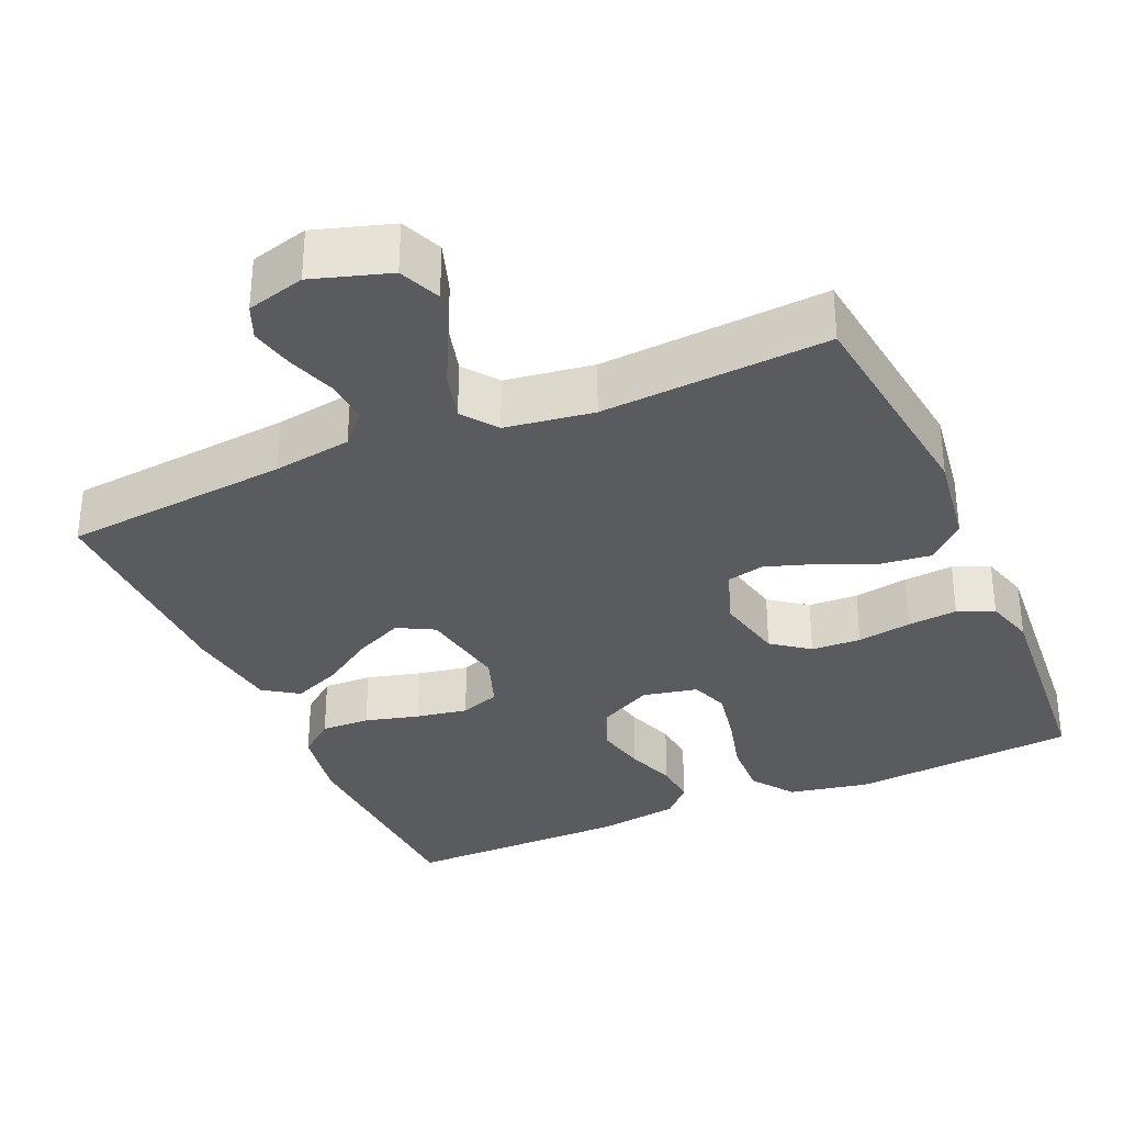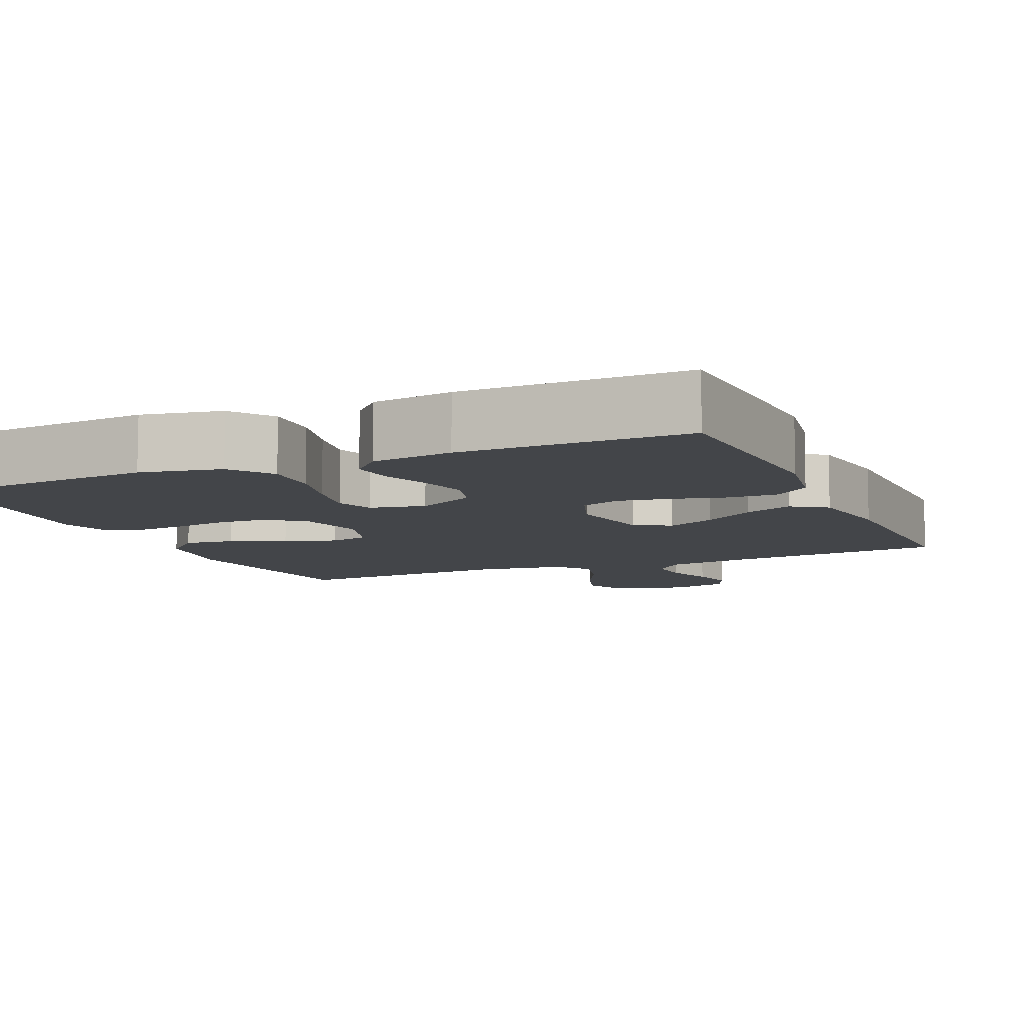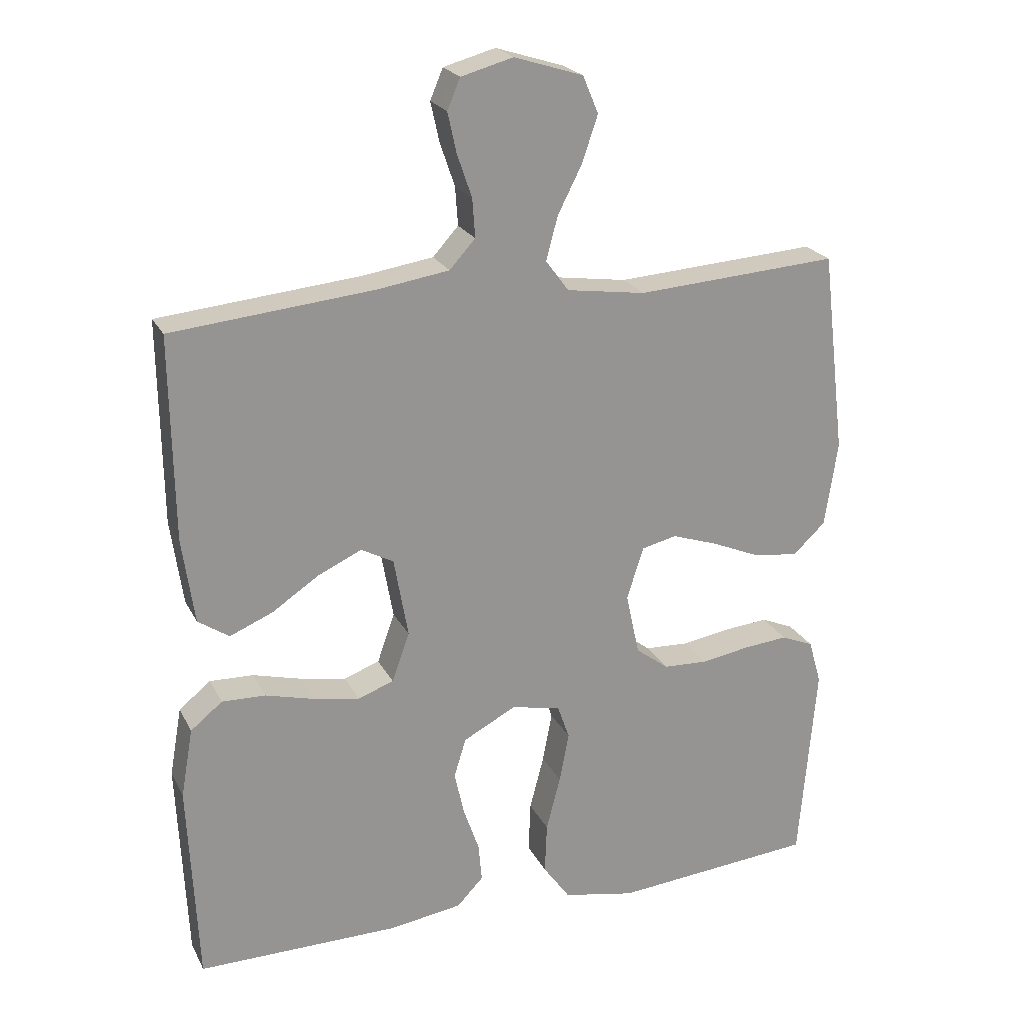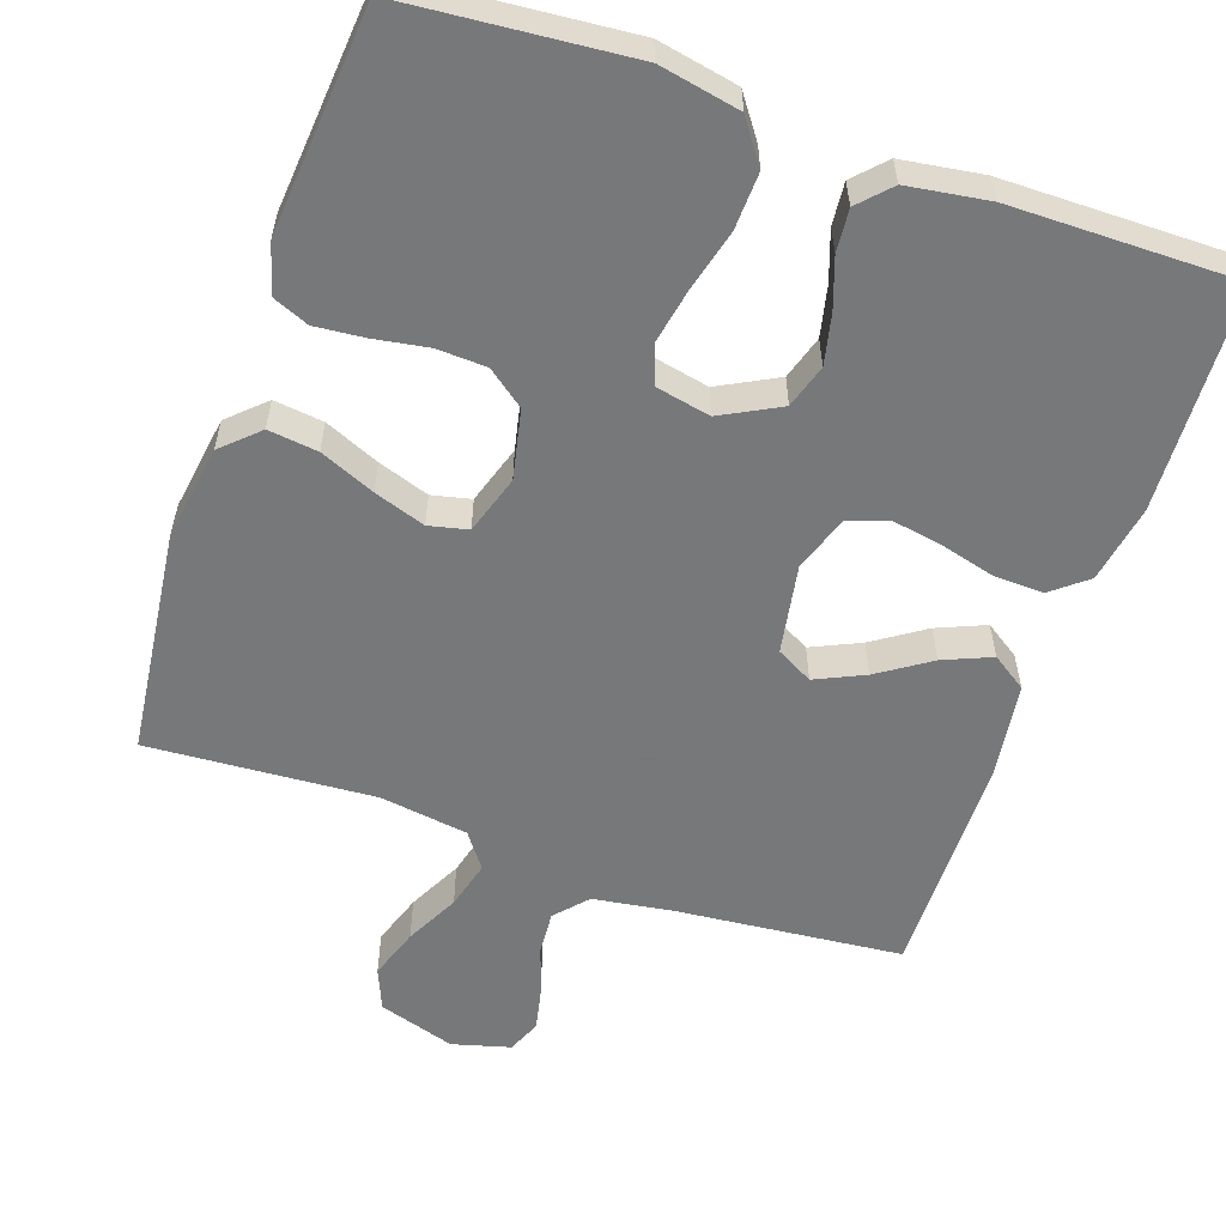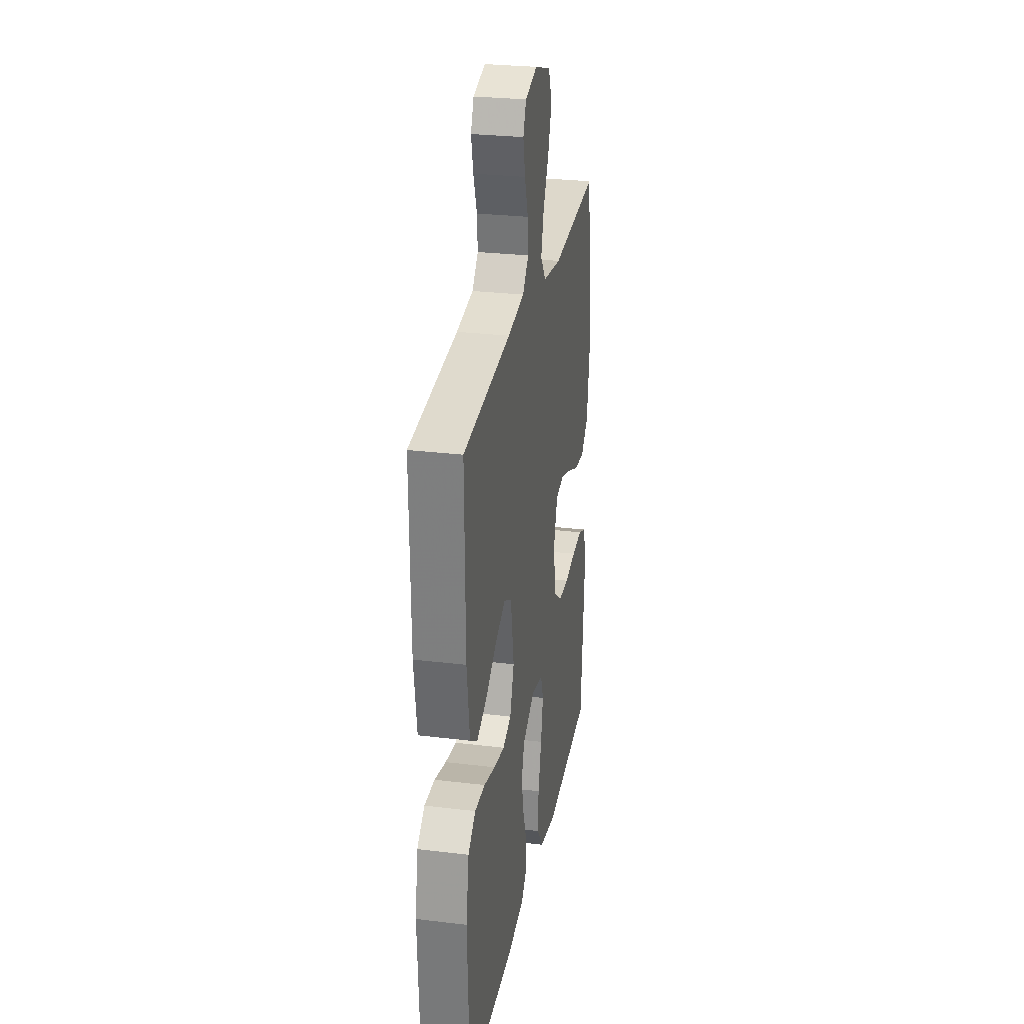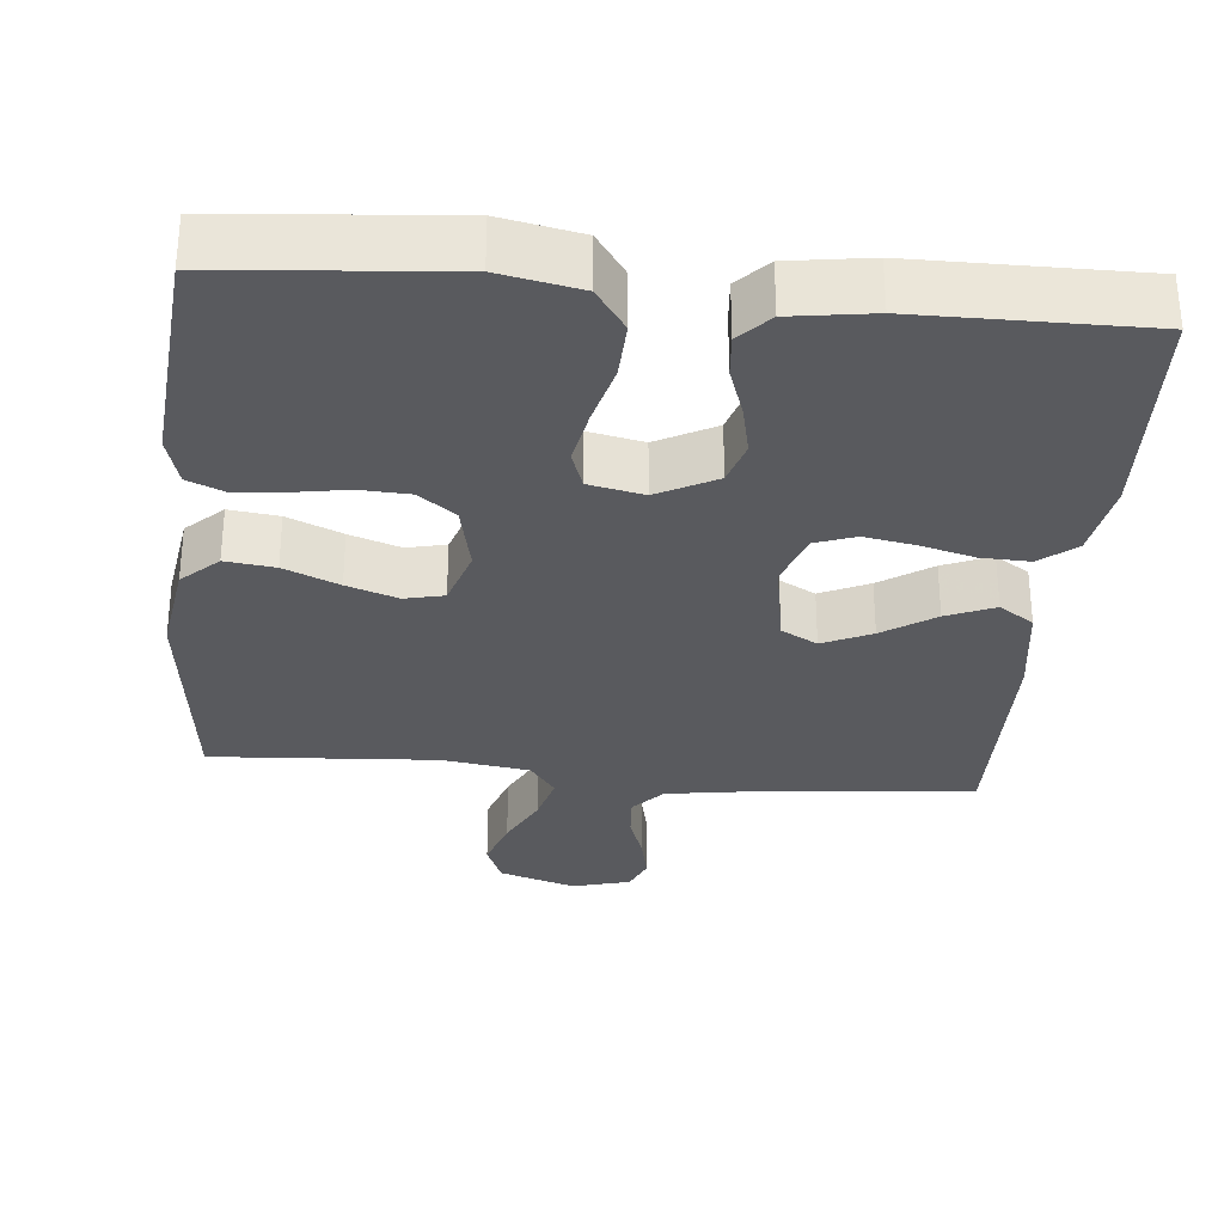
<metadata>
{"format":"obj","ext":"obj","renderer":"f3d","projection":"perspective","resolution":1024,"background":"white","views":[{"elev":-33.0,"azim":23.7,"up":"+Y"},{"elev":-8.6,"azim":-156.3,"up":"+Y"},{"elev":22.5,"azim":-21.1,"up":"+Z"},{"elev":-57.3,"azim":160.9,"up":"+Y"},{"elev":27.8,"azim":-79.5,"up":"+Z"},{"elev":-31.3,"azim":174.5,"up":"+Y"}]}
</metadata>
<code>
v 0.5 0.07 0.5
v 0.536 0.07 0.2
v 0.517 0.07 0.073
v 0.469 0.07 0.028
v 0.403 0.07 0.036
v 0.33 0.07 0.067
v 0.262 0.07 0.09
v 0.21 0.07 0.078
v 0.185 0.07 0
v 0.205 0.07 -0.092
v 0.254 0.07 -0.129
v 0.32 0.07 -0.132
v 0.392 0.07 -0.12
v 0.458 0.07 -0.114
v 0.506 0.07 -0.134
v 0.525 0.07 -0.2
v 0.5 0.07 -0.5
v 0.2 0.07 -0.526
v 0.093 0.07 -0.505
v 0.053 0.07 -0.449
v 0.056 0.07 -0.373
v 0.077 0.07 -0.292
v 0.091 0.07 -0.218
v 0.073 0.07 -0.167
v 0 0.07 -0.152
v -0.078 0.07 -0.193
v -0.096 0.07 -0.251
v -0.081 0.07 -0.318
v -0.058 0.07 -0.384
v -0.053 0.07 -0.441
v -0.092 0.07 -0.482
v -0.2 0.07 -0.498
v -0.5 0.07 -0.5
v -0.514 0.07 -0.2
v -0.496 0.07 -0.097
v -0.449 0.07 -0.059
v -0.384 0.07 -0.061
v -0.312 0.07 -0.08
v -0.244 0.07 -0.092
v -0.191 0.07 -0.073
v -0.165 0.07 0
v -0.186 0.07 0.119
v -0.234 0.07 0.145
v -0.299 0.07 0.115
v -0.368 0.07 0.069
v -0.432 0.07 0.042
v -0.478 0.07 0.073
v -0.496 0.07 0.2
v -0.5 0.07 0.5
v -0.2 0.07 0.529
v -0.095 0.07 0.545
v -0.057 0.07 0.587
v -0.061 0.07 0.644
v -0.083 0.07 0.708
v -0.096 0.07 0.767
v -0.077 0.07 0.812
v 0 0.07 0.833
v 0.102 0.07 0.801
v 0.125 0.07 0.746
v 0.102 0.07 0.678
v 0.066 0.07 0.607
v 0.049 0.07 0.543
v 0.083 0.07 0.497
v 0.2 0.07 0.48
v 0.5 0 0.5
v 0.536 0 0.2
v 0.517 0 0.073
v 0.469 0 0.028
v 0.403 0 0.036
v 0.33 0 0.067
v 0.262 0 0.09
v 0.21 0 0.078
v 0.185 0 0
v 0.205 0 -0.092
v 0.254 0 -0.129
v 0.32 0 -0.132
v 0.392 0 -0.12
v 0.458 0 -0.114
v 0.506 0 -0.134
v 0.525 0 -0.2
v 0.5 0 -0.5
v 0.2 0 -0.526
v 0.093 0 -0.505
v 0.053 0 -0.449
v 0.056 0 -0.373
v 0.077 0 -0.292
v 0.091 0 -0.218
v 0.073 0 -0.167
v 0 0 -0.152
v -0.078 0 -0.193
v -0.096 0 -0.251
v -0.081 0 -0.318
v -0.058 0 -0.384
v -0.053 0 -0.441
v -0.092 0 -0.482
v -0.2 0 -0.498
v -0.5 0 -0.5
v -0.514 0 -0.2
v -0.496 0 -0.097
v -0.449 0 -0.059
v -0.384 0 -0.061
v -0.312 0 -0.08
v -0.244 0 -0.092
v -0.191 0 -0.073
v -0.165 0 0
v -0.186 0 0.119
v -0.234 0 0.145
v -0.299 0 0.115
v -0.368 0 0.069
v -0.432 0 0.042
v -0.478 0 0.073
v -0.496 0 0.2
v -0.5 0 0.5
v -0.2 0 0.529
v -0.095 0 0.545
v -0.057 0 0.587
v -0.061 0 0.644
v -0.083 0 0.708
v -0.096 0 0.767
v -0.077 0 0.812
v 0 0 0.833
v 0.102 0 0.801
v 0.125 0 0.746
v 0.102 0 0.678
v 0.066 0 0.607
v 0.049 0 0.543
v 0.083 0 0.497
v 0.2 0 0.48
f 59 60 61
f 58 59 61
f 57 58 61
f 56 57 61
f 55 56 61
f 54 55 61
f 53 54 61
f 52 53 61 62
f 51 52 62 63
f 48 49 50
f 47 48 50
f 46 47 50
f 45 46 50
f 44 45 50
f 50 51 63
f 44 50 63
f 43 44 63
f 36 37 38
f 35 36 38
f 34 35 38
f 33 34 38
f 32 33 38
f 31 32 38
f 30 31 38
f 29 30 38
f 28 29 38
f 27 28 38 39
f 26 27 39 40
f 20 21 22
f 19 20 22
f 18 19 22
f 17 18 22
f 16 17 22
f 15 16 22
f 14 15 22
f 13 14 22
f 12 13 22
f 11 12 22 23
f 10 11 23 24
f 4 5 6
f 3 4 6
f 2 3 6
f 1 2 6
f 64 1 6
f 64 6 7
f 64 7 8
f 63 64 8
f 43 63 8
f 42 43 8
f 41 42 8 9
f 40 41 9
f 26 40 9
f 25 26 9
f 9 10 24 25
f 125 124 123
f 125 123 122
f 125 122 121
f 125 121 120
f 125 120 119
f 125 119 118
f 125 118 117
f 126 125 117 116
f 127 126 116 115
f 114 113 112
f 114 112 111
f 114 111 110
f 114 110 109
f 114 109 108
f 127 115 114
f 127 114 108
f 127 108 107
f 102 101 100
f 102 100 99
f 102 99 98
f 102 98 97
f 102 97 96
f 102 96 95
f 102 95 94
f 102 94 93
f 102 93 92
f 103 102 92 91
f 104 103 91 90
f 86 85 84
f 86 84 83
f 86 83 82
f 86 82 81
f 86 81 80
f 86 80 79
f 86 79 78
f 86 78 77
f 86 77 76
f 87 86 76 75
f 88 87 75 74
f 70 69 68
f 70 68 67
f 70 67 66
f 70 66 65
f 70 65 128
f 71 70 128
f 72 71 128
f 72 128 127
f 72 127 107
f 72 107 106
f 73 72 106 105
f 73 105 104
f 73 104 90
f 73 90 89
f 89 88 74 73
f 1 65 66 2
f 2 66 67 3
f 3 67 68 4
f 4 68 69 5
f 5 69 70 6
f 6 70 71 7
f 7 71 72 8
f 8 72 73 9
f 9 73 74 10
f 10 74 75 11
f 11 75 76 12
f 12 76 77 13
f 13 77 78 14
f 14 78 79 15
f 15 79 80 16
f 16 80 81 17
f 17 81 82 18
f 18 82 83 19
f 19 83 84 20
f 20 84 85 21
f 21 85 86 22
f 22 86 87 23
f 23 87 88 24
f 24 88 89 25
f 25 89 90 26
f 26 90 91 27
f 27 91 92 28
f 28 92 93 29
f 29 93 94 30
f 30 94 95 31
f 31 95 96 32
f 32 96 97 33
f 33 97 98 34
f 34 98 99 35
f 35 99 100 36
f 36 100 101 37
f 37 101 102 38
f 38 102 103 39
f 39 103 104 40
f 40 104 105 41
f 41 105 106 42
f 42 106 107 43
f 43 107 108 44
f 44 108 109 45
f 45 109 110 46
f 46 110 111 47
f 47 111 112 48
f 48 112 113 49
f 49 113 114 50
f 50 114 115 51
f 51 115 116 52
f 52 116 117 53
f 53 117 118 54
f 54 118 119 55
f 55 119 120 56
f 56 120 121 57
f 57 121 122 58
f 58 122 123 59
f 59 123 124 60
f 60 124 125 61
f 61 125 126 62
f 62 126 127 63
f 63 127 128 64
f 64 128 65 1

</code>
